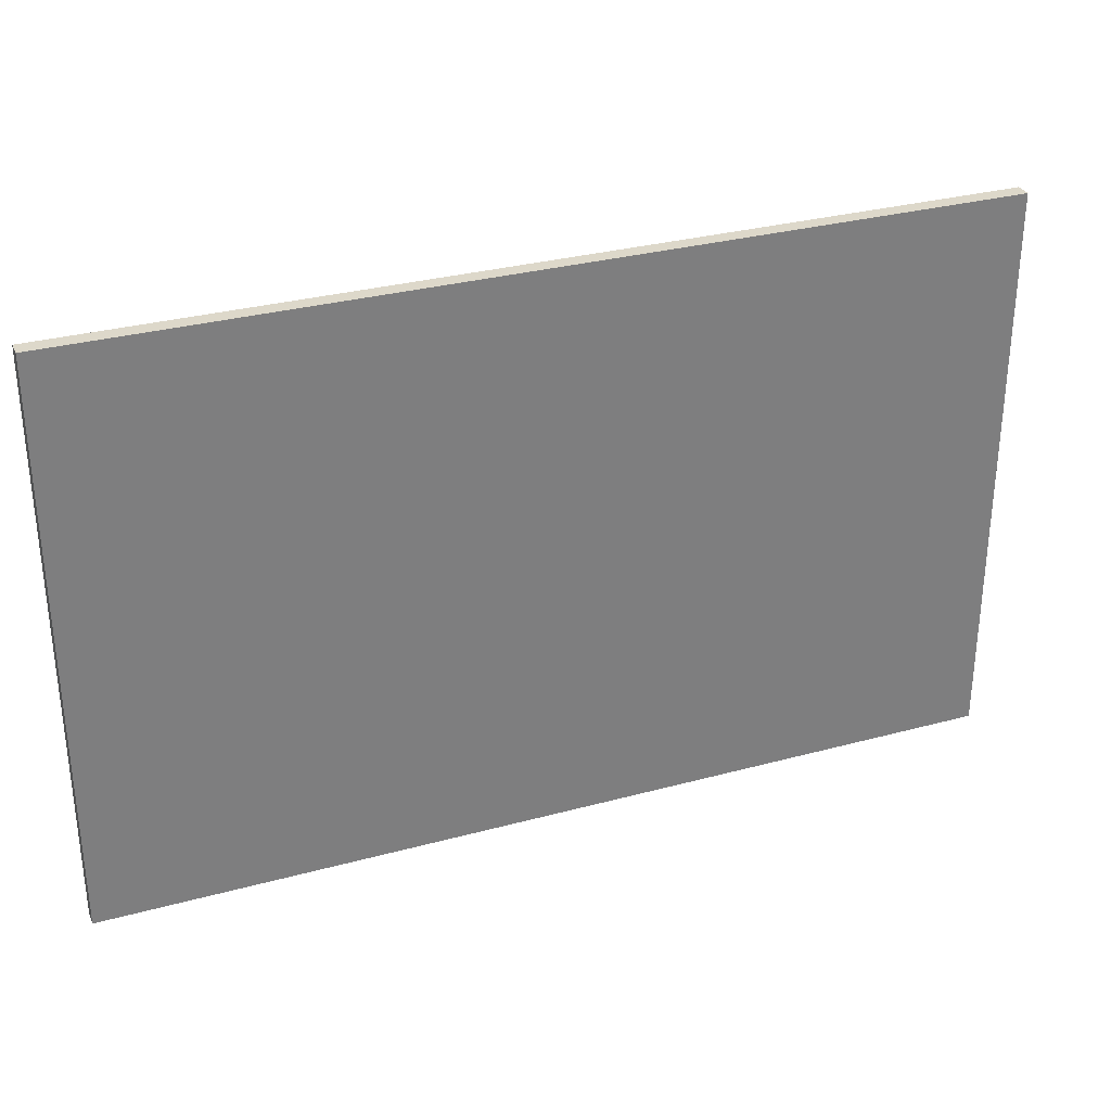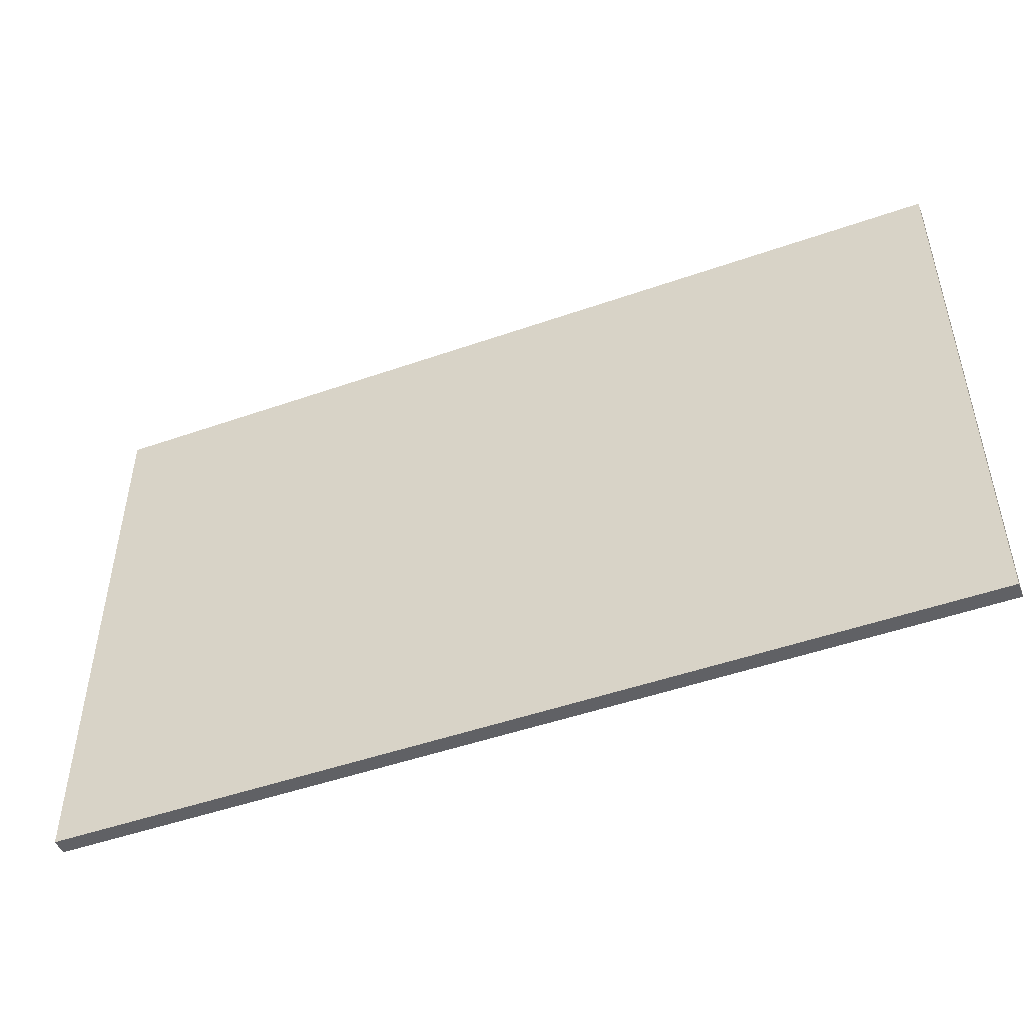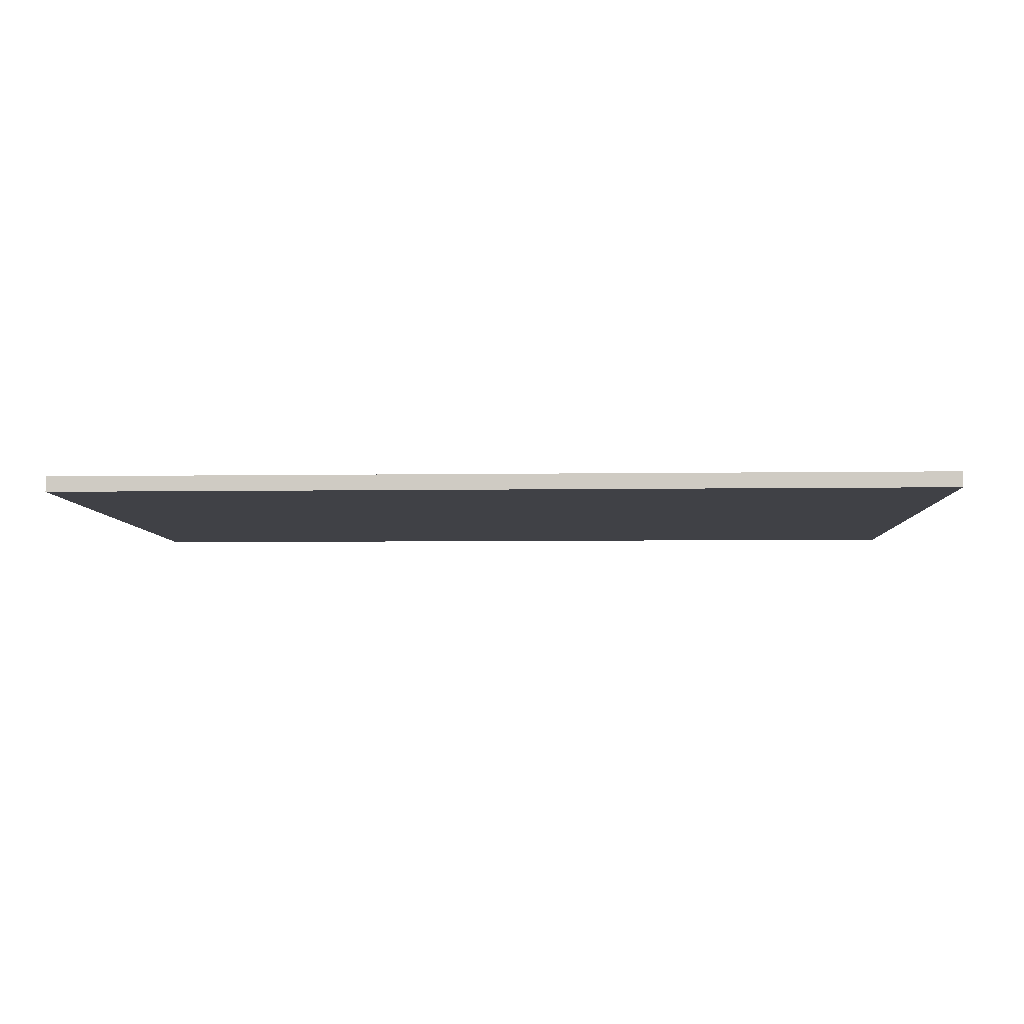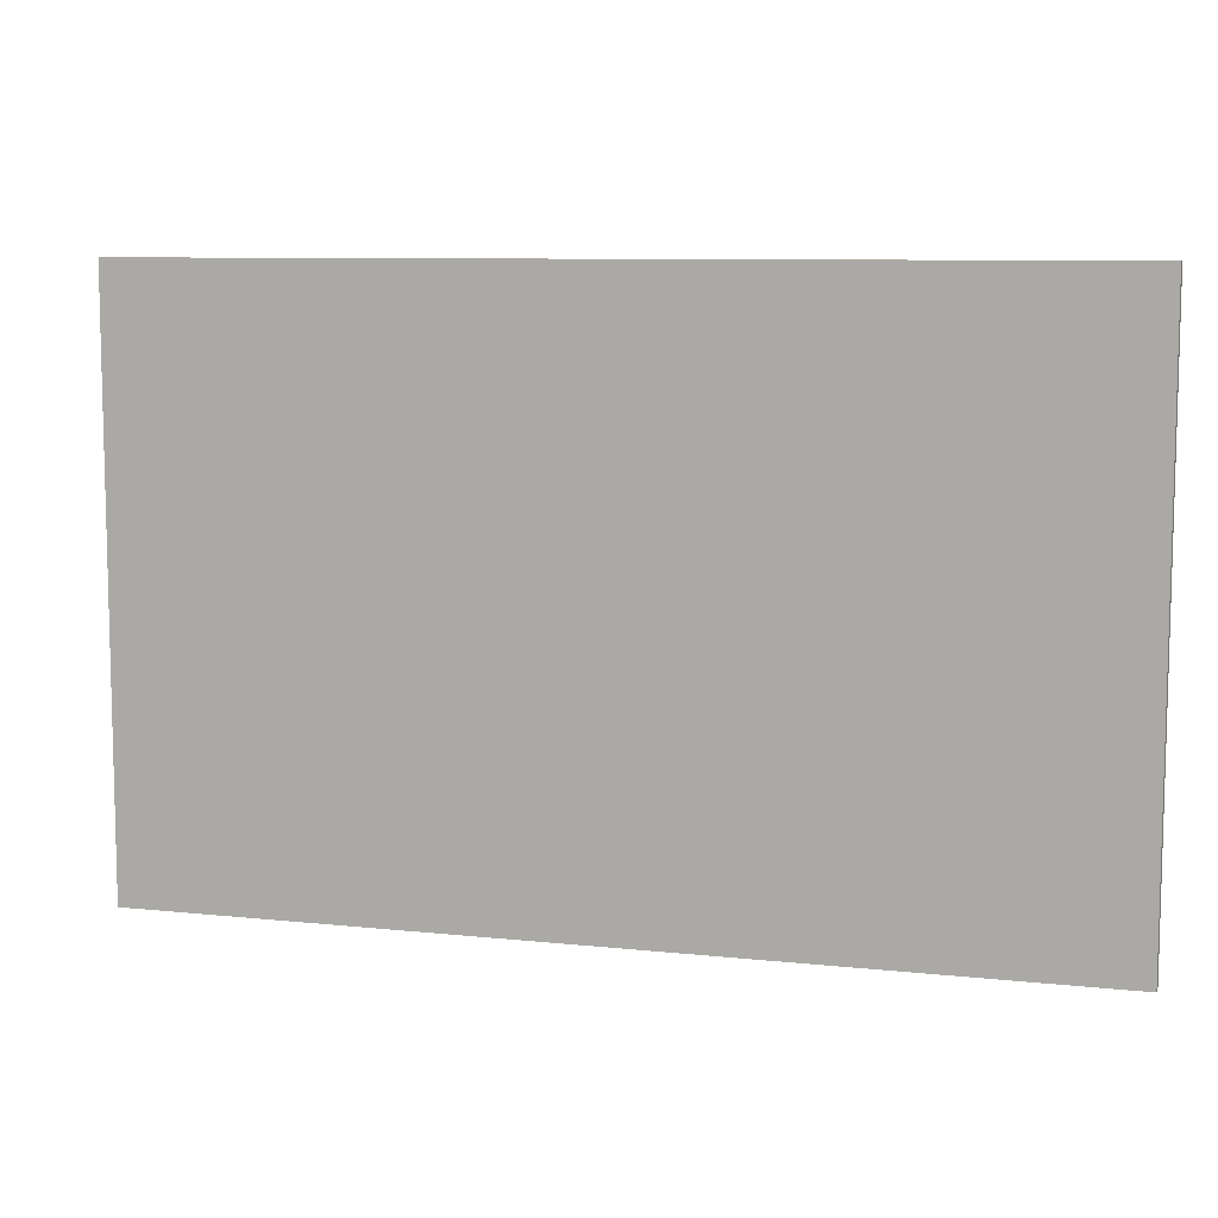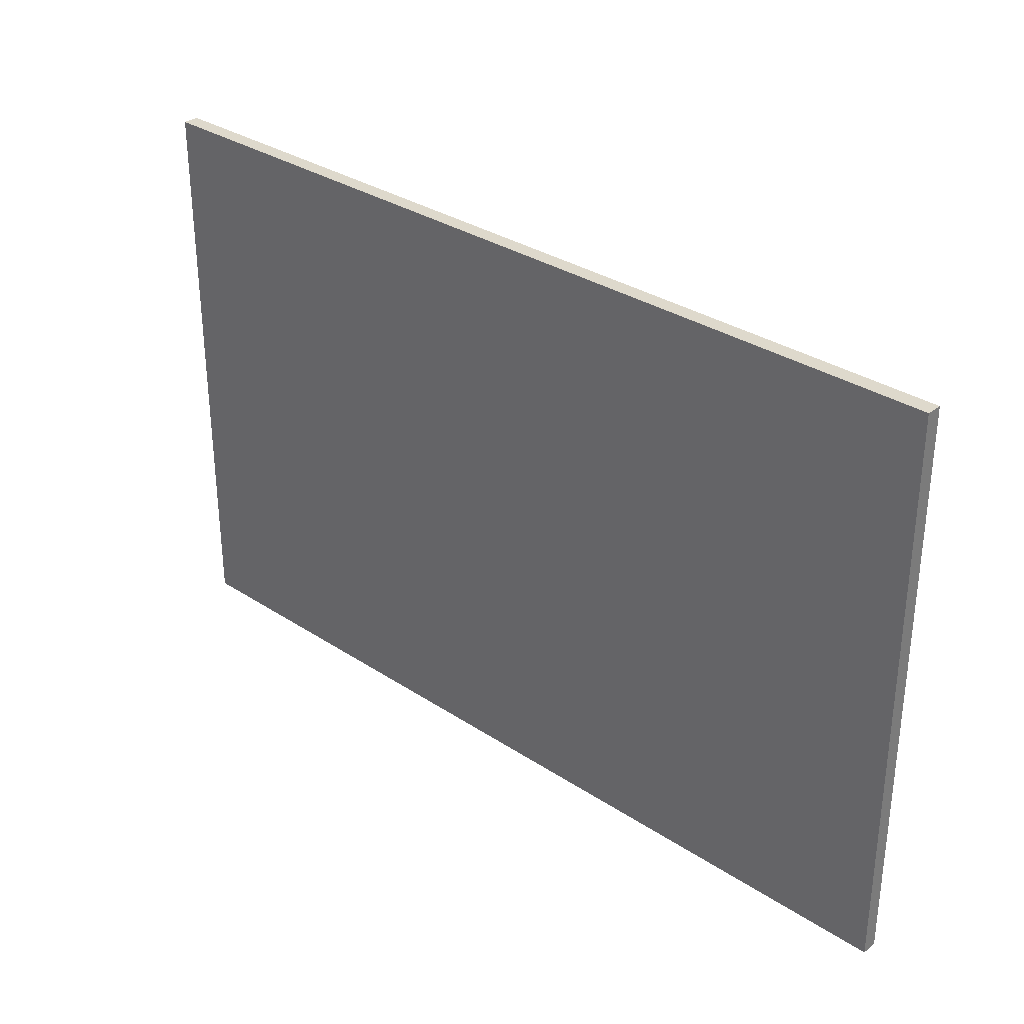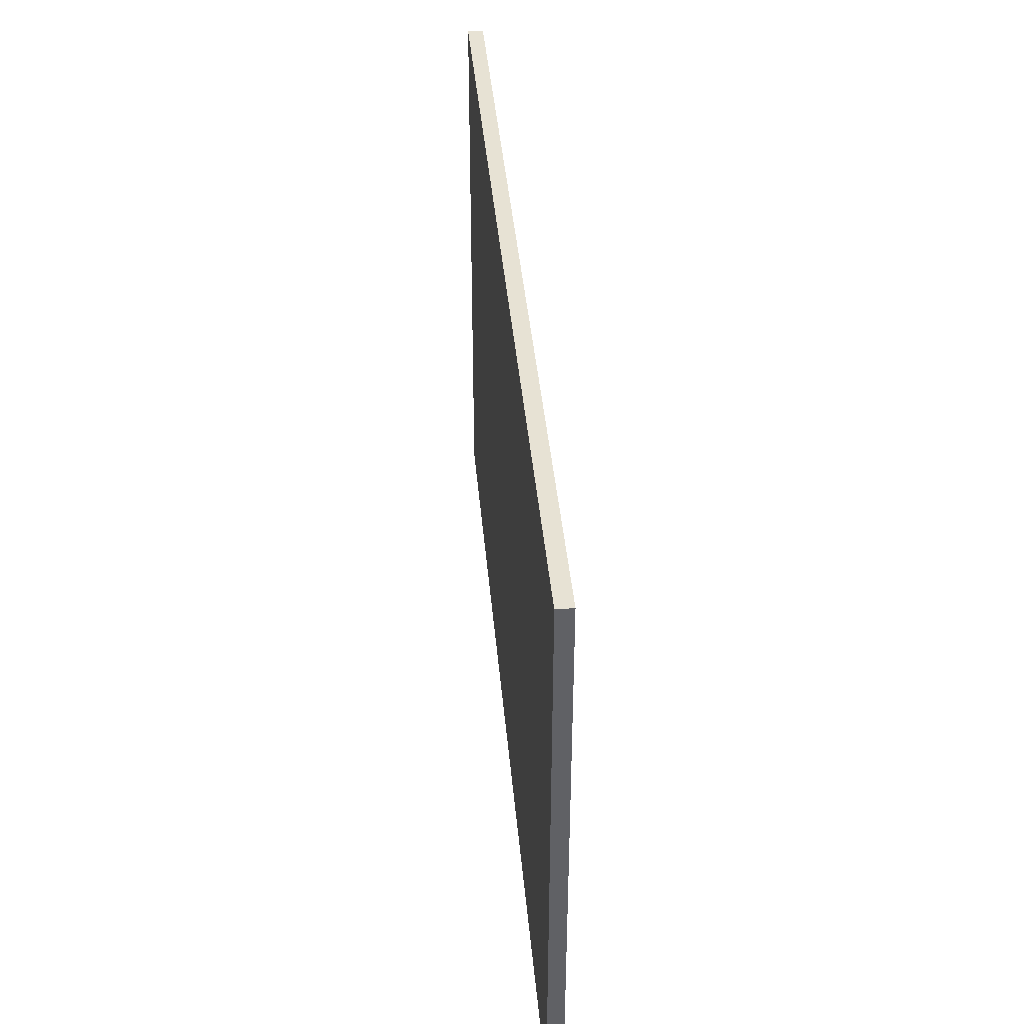
<metadata>
{"format":"obj","ext":"obj","renderer":"f3d","projection":"perspective","resolution":1024,"background":"white","views":[{"elev":31.0,"azim":-21.2,"up":"+Z"},{"elev":-48.8,"azim":21.3,"up":"+Z"},{"elev":-6.0,"azim":-177.5,"up":"+Y"},{"elev":8.6,"azim":-163.8,"up":"+Z"},{"elev":31.9,"azim":-137.2,"up":"+Z"},{"elev":40.0,"azim":85.1,"up":"+Z"}]}
</metadata>
<code>
v 43.5 0 27.5
v 43.5 0 -27.5
v 43.5 1.5 -27.5
v 43.5 1.5 27.5
v -43.5 0 27.5
v 43.5 0 27.5
v 43.5 1.5 27.5
v -43.5 1.5 27.5
v -43.5 0 -27.5
v -43.5 0 27.5
v -43.5 1.5 27.5
v -43.5 1.5 -27.5
v 43.5 0 -27.5
v -43.5 0 -27.5
v -43.5 1.5 -27.5
v 43.5 1.5 -27.5
v 43.5 1.5 -27.5
v -43.5 1.5 -27.5
v -43.5 1.5 27.5
v 43.5 1.5 27.5
v -43.5 0 -27.5
v 43.5 0 -27.5
v 43.5 0 27.5
v -43.5 0 27.5
g 8a46acd2-e336-11ea-af44-54bf646e7e1f
f 1 2 4
f 4 2 3
g 8a46d3e8-e336-11ea-9645-54bf646e7e1f
f 5 6 8
f 8 6 7
g 8a4721fe-e336-11ea-9c46-54bf646e7e1f
f 9 10 12
f 12 10 11
g 8a474912-e336-11ea-95e2-54bf646e7e1f
f 13 14 16
f 16 14 15
g 8a47973a-e336-11ea-a5f2-54bf646e7e1f
f 18 19 17
f 17 19 20
g 8a47e548-e336-11ea-aff5-54bf646e7e1f
f 21 22 24
f 24 22 23

</code>
